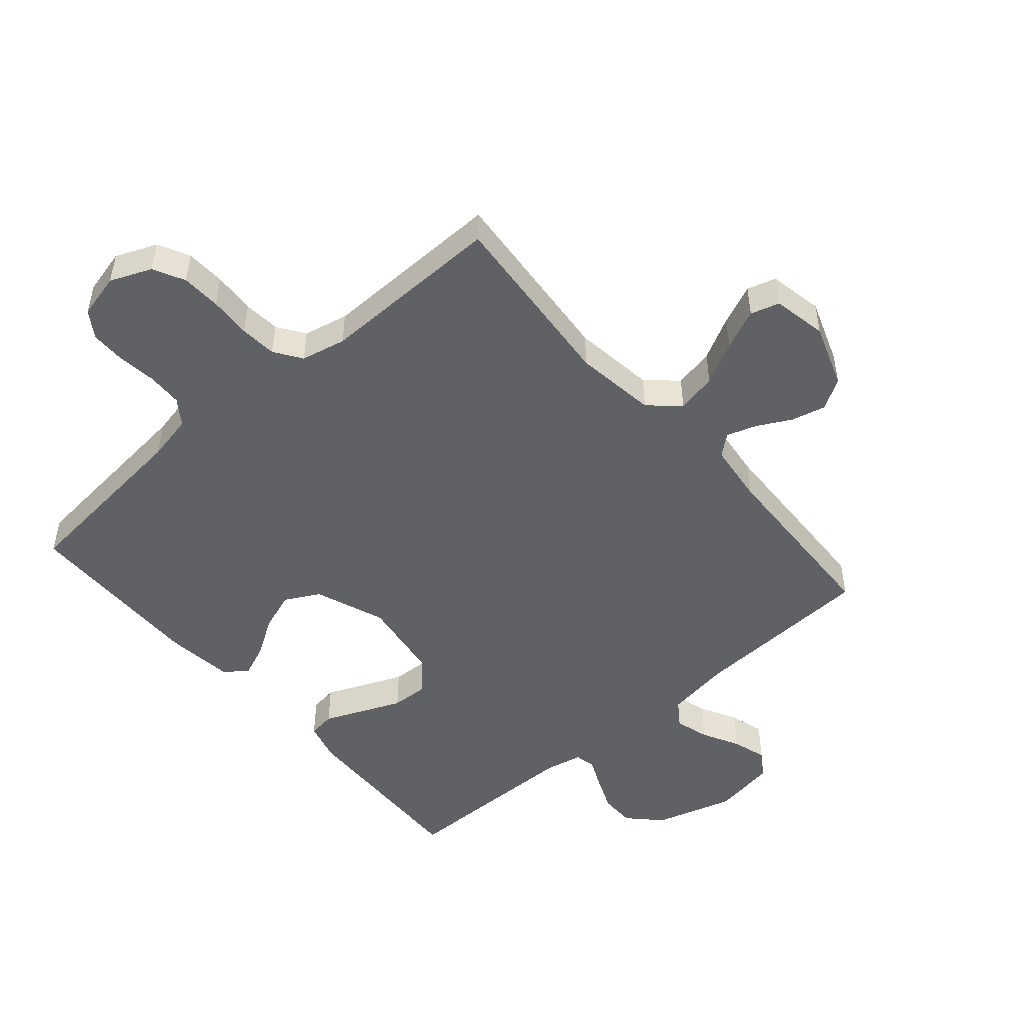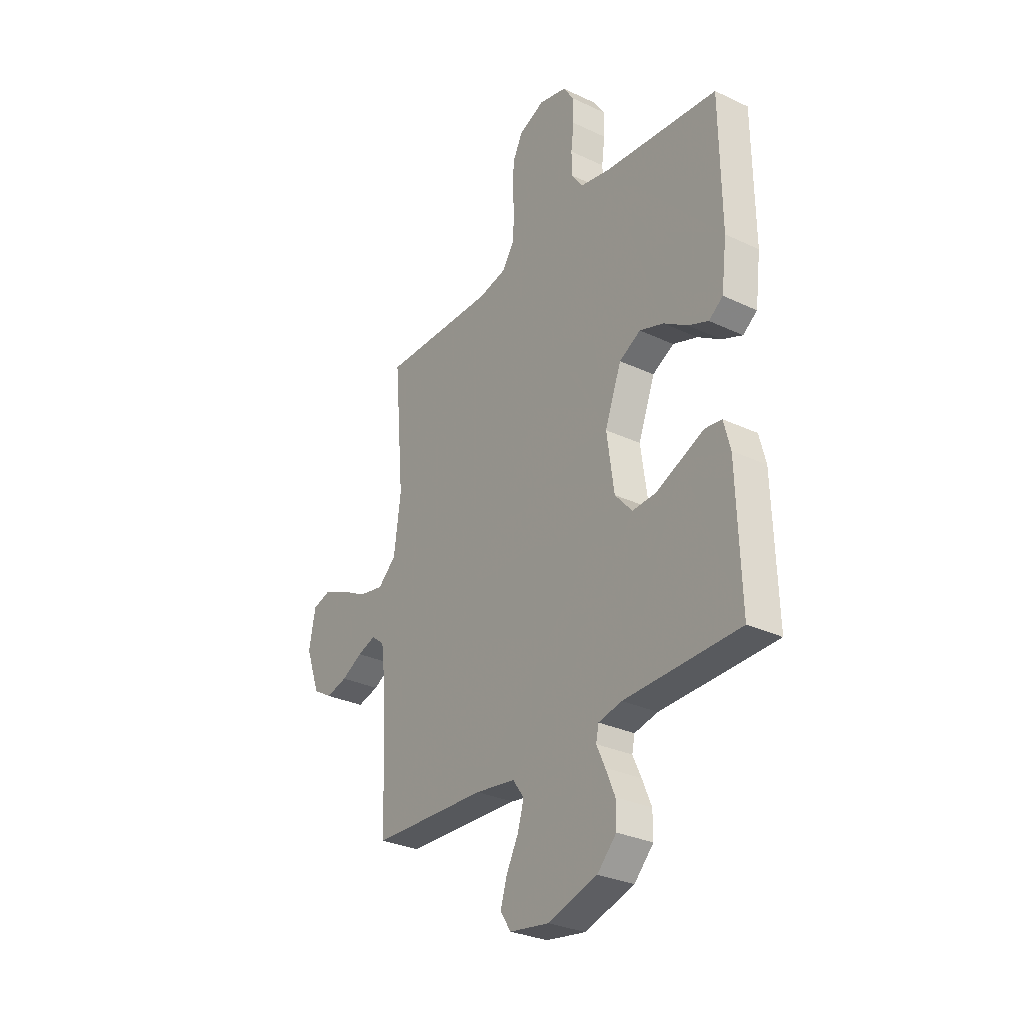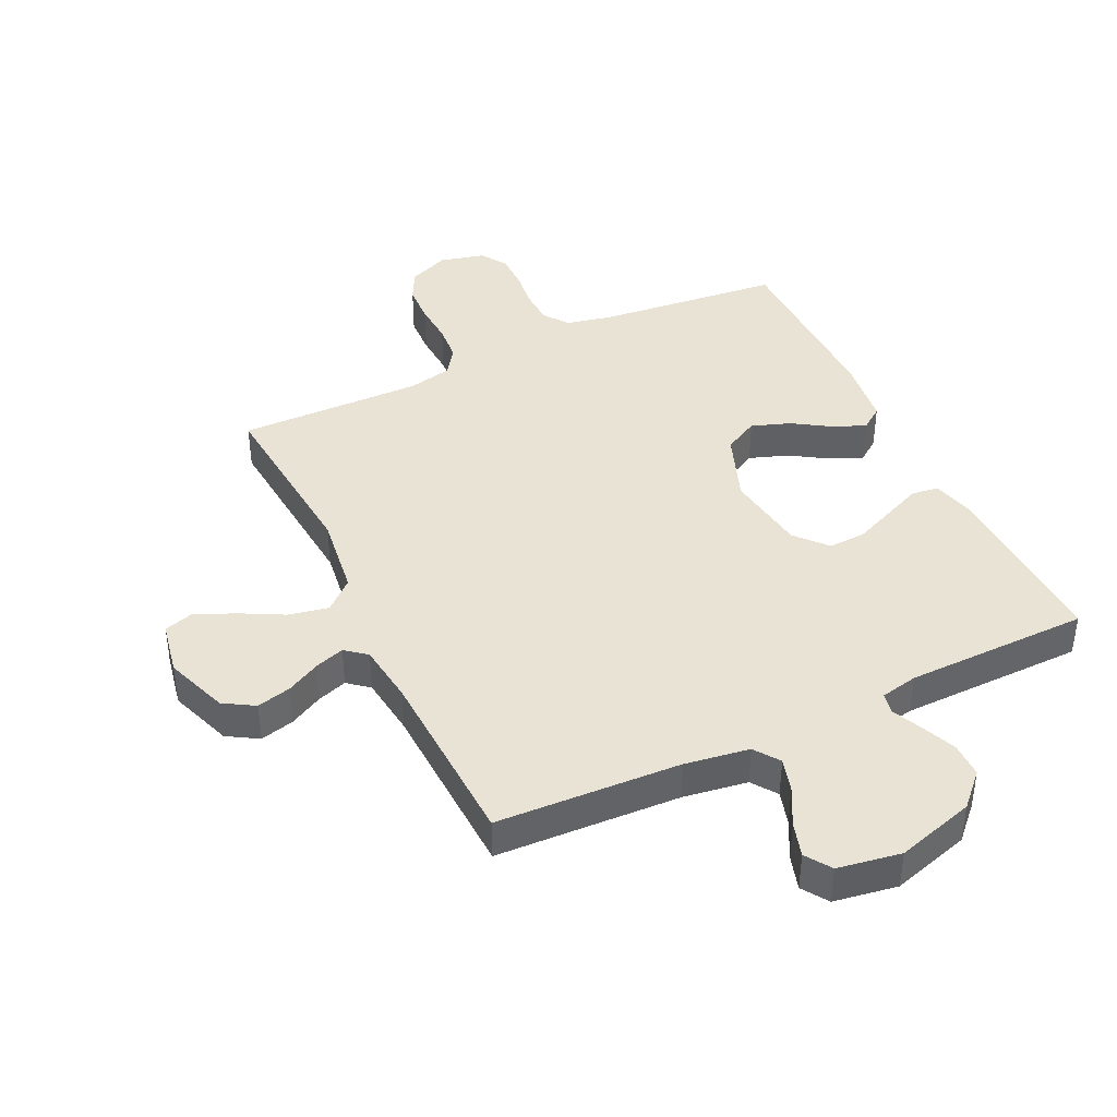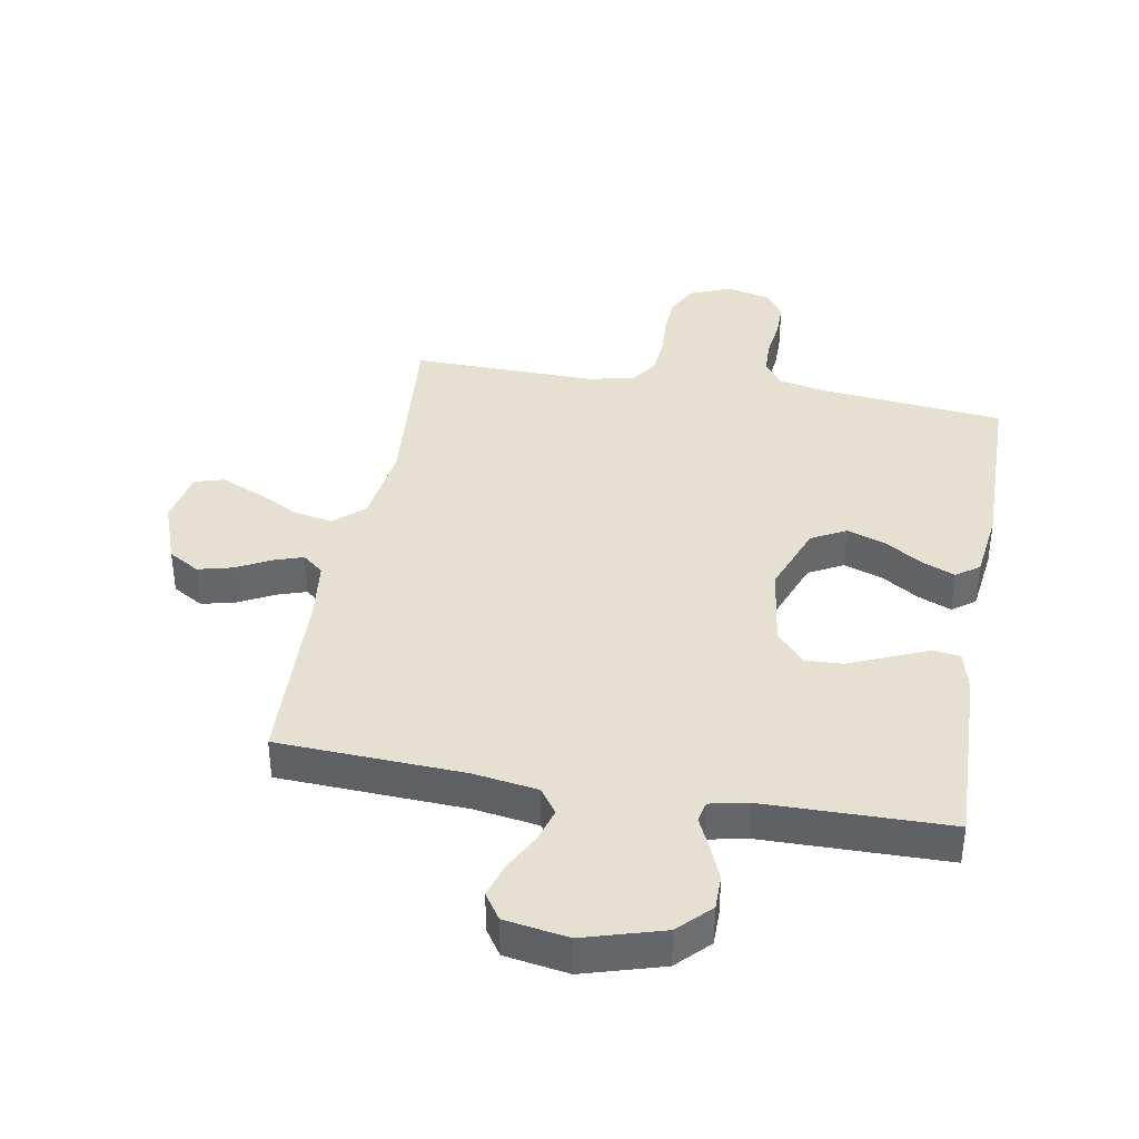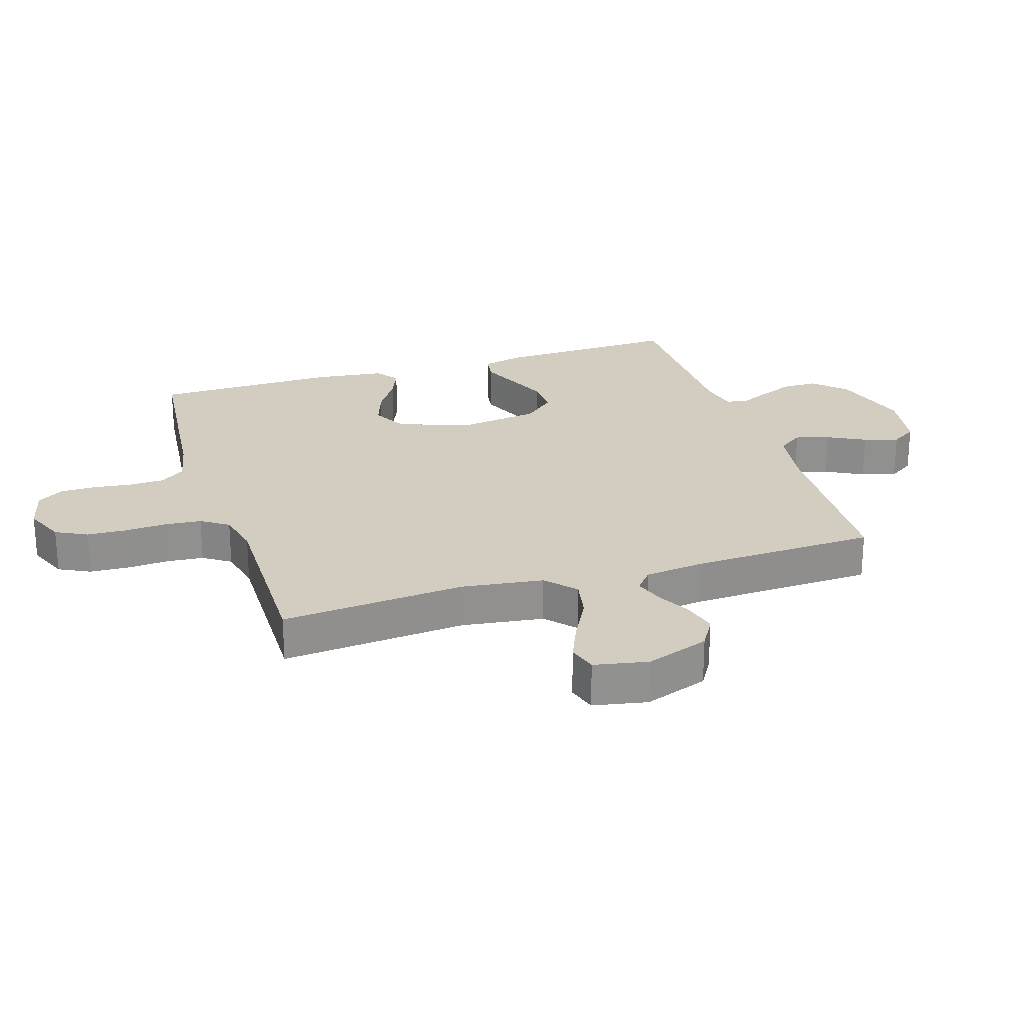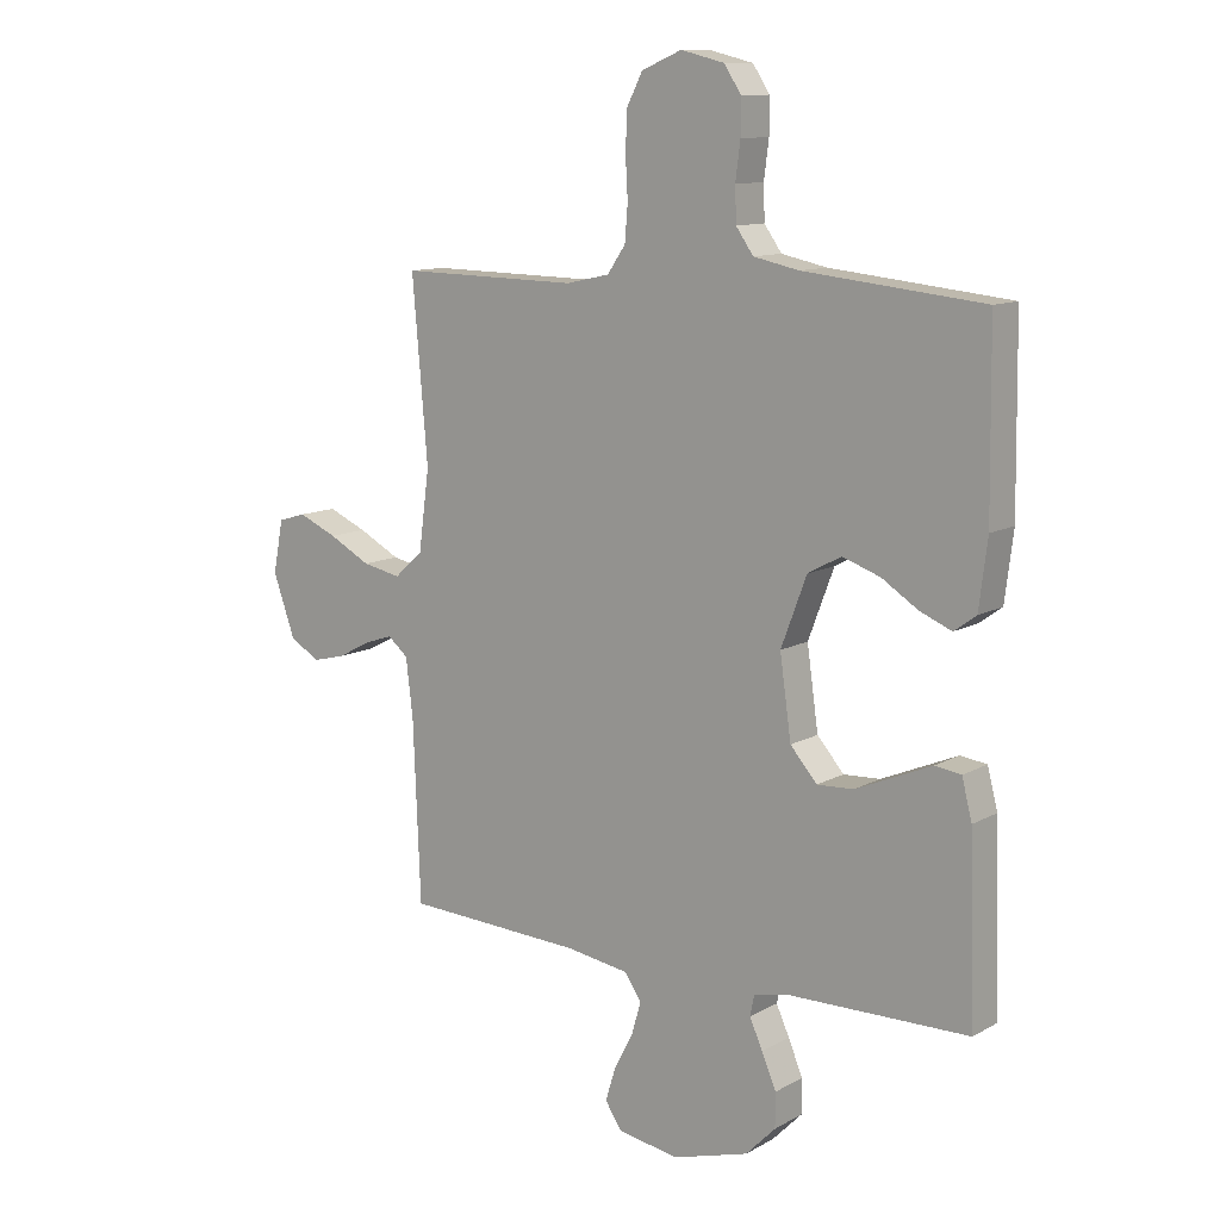
<metadata>
{"format":"obj","ext":"obj","renderer":"f3d","projection":"perspective","resolution":1024,"background":"white","views":[{"elev":-49.5,"azim":40.8,"up":"+Y"},{"elev":-30.2,"azim":-124.4,"up":"+Z"},{"elev":41.1,"azim":154.5,"up":"+Y"},{"elev":38.5,"azim":-169.9,"up":"+Y"},{"elev":24.6,"azim":72.4,"up":"+Y"},{"elev":11.3,"azim":-142.8,"up":"+Z"}]}
</metadata>
<code>
v -0.5 0.07 0.5
v -0.2 0.07 0.531
v -0.124 0.07 0.547
v -0.095 0.07 0.588
v -0.093 0.07 0.645
v -0.101 0.07 0.707
v -0.101 0.07 0.765
v -0.073 0.07 0.808
v 0 0.07 0.826
v 0.067 0.07 0.798
v 0.093 0.07 0.747
v 0.096 0.07 0.683
v 0.092 0.07 0.615
v 0.097 0.07 0.555
v 0.127 0.07 0.511
v 0.2 0.07 0.495
v 0.5 0.07 0.5
v 0.474 0.07 0.2
v 0.492 0.07 0.067
v 0.54 0.07 0.024
v 0.605 0.07 0.037
v 0.675 0.07 0.074
v 0.74 0.07 0.102
v 0.787 0.07 0.088
v 0.804 0.07 0
v 0.767 0.07 -0.103
v 0.717 0.07 -0.133
v 0.661 0.07 -0.119
v 0.606 0.07 -0.09
v 0.558 0.07 -0.074
v 0.524 0.07 -0.102
v 0.512 0.07 -0.2
v 0.5 0.07 -0.5
v 0.2 0.07 -0.514
v 0.095 0.07 -0.53
v 0.066 0.07 -0.571
v 0.082 0.07 -0.626
v 0.114 0.07 -0.687
v 0.131 0.07 -0.743
v 0.103 0.07 -0.785
v 0 0.07 -0.802
v -0.128 0.07 -0.764
v -0.178 0.07 -0.713
v -0.178 0.07 -0.656
v -0.154 0.07 -0.599
v -0.132 0.07 -0.551
v -0.139 0.07 -0.517
v -0.2 0.07 -0.504
v -0.5 0.07 -0.5
v -0.49 0.07 -0.2
v -0.473 0.07 -0.134
v -0.429 0.07 -0.128
v -0.368 0.07 -0.154
v -0.302 0.07 -0.182
v -0.241 0.07 -0.185
v -0.196 0.07 -0.134
v -0.177 0.07 0
v -0.22 0.07 0.114
v -0.276 0.07 0.144
v -0.339 0.07 0.122
v -0.4 0.07 0.083
v -0.453 0.07 0.061
v -0.49 0.07 0.088
v -0.504 0.07 0.2
v -0.5 0 0.5
v -0.2 0 0.531
v -0.124 0 0.547
v -0.095 0 0.588
v -0.093 0 0.645
v -0.101 0 0.707
v -0.101 0 0.765
v -0.073 0 0.808
v 0 0 0.826
v 0.067 0 0.798
v 0.093 0 0.747
v 0.096 0 0.683
v 0.092 0 0.615
v 0.097 0 0.555
v 0.127 0 0.511
v 0.2 0 0.495
v 0.5 0 0.5
v 0.474 0 0.2
v 0.492 0 0.067
v 0.54 0 0.024
v 0.605 0 0.037
v 0.675 0 0.074
v 0.74 0 0.102
v 0.787 0 0.088
v 0.804 0 0
v 0.767 0 -0.103
v 0.717 0 -0.133
v 0.661 0 -0.119
v 0.606 0 -0.09
v 0.558 0 -0.074
v 0.524 0 -0.102
v 0.512 0 -0.2
v 0.5 0 -0.5
v 0.2 0 -0.514
v 0.095 0 -0.53
v 0.066 0 -0.571
v 0.082 0 -0.626
v 0.114 0 -0.687
v 0.131 0 -0.743
v 0.103 0 -0.785
v 0 0 -0.802
v -0.128 0 -0.764
v -0.178 0 -0.713
v -0.178 0 -0.656
v -0.154 0 -0.599
v -0.132 0 -0.551
v -0.139 0 -0.517
v -0.2 0 -0.504
v -0.5 0 -0.5
v -0.49 0 -0.2
v -0.473 0 -0.134
v -0.429 0 -0.128
v -0.368 0 -0.154
v -0.302 0 -0.182
v -0.241 0 -0.185
v -0.196 0 -0.134
v -0.177 0 0
v -0.22 0 0.114
v -0.276 0 0.144
v -0.339 0 0.122
v -0.4 0 0.083
v -0.453 0 0.061
v -0.49 0 0.088
v -0.504 0 0.2
f 64 1 2
f 63 64 2
f 62 63 2
f 61 62 2
f 60 61 2
f 59 60 2 3
f 58 59 3 4
f 57 58 4
f 51 52 53
f 50 51 53
f 49 50 53
f 48 49 53
f 47 48 53 54
f 44 45 46
f 43 44 46
f 42 43 46
f 41 42 46
f 40 41 46
f 39 40 46
f 38 39 46
f 37 38 46
f 36 37 46 47
f 47 54 55
f 36 47 55
f 35 36 55
f 32 33 34
f 35 55 56
f 34 35 56
f 32 34 56
f 31 32 56
f 27 28 29
f 26 27 29
f 25 26 29
f 24 25 29
f 23 24 29
f 22 23 29
f 21 22 29
f 20 21 29 30
f 16 17 18
f 15 16 18 19
f 11 12 13
f 10 11 13
f 9 10 13
f 8 9 13
f 7 8 13
f 6 7 13
f 5 6 13
f 4 5 13 14
f 57 4 14 15
f 31 56 57
f 30 31 57
f 20 30 57
f 19 20 57
f 15 19 57
f 66 65 128
f 66 128 127
f 66 127 126
f 66 126 125
f 66 125 124
f 67 66 124 123
f 68 67 123 122
f 68 122 121
f 117 116 115
f 117 115 114
f 117 114 113
f 117 113 112
f 118 117 112 111
f 110 109 108
f 110 108 107
f 110 107 106
f 110 106 105
f 110 105 104
f 110 104 103
f 110 103 102
f 110 102 101
f 111 110 101 100
f 119 118 111
f 119 111 100
f 119 100 99
f 98 97 96
f 120 119 99
f 120 99 98
f 120 98 96
f 120 96 95
f 93 92 91
f 93 91 90
f 93 90 89
f 93 89 88
f 93 88 87
f 93 87 86
f 93 86 85
f 94 93 85 84
f 82 81 80
f 83 82 80 79
f 77 76 75
f 77 75 74
f 77 74 73
f 77 73 72
f 77 72 71
f 77 71 70
f 77 70 69
f 78 77 69 68
f 79 78 68 121
f 121 120 95
f 121 95 94
f 121 94 84
f 121 84 83
f 121 83 79
f 1 65 66 2
f 2 66 67 3
f 3 67 68 4
f 4 68 69 5
f 5 69 70 6
f 6 70 71 7
f 7 71 72 8
f 8 72 73 9
f 9 73 74 10
f 10 74 75 11
f 11 75 76 12
f 12 76 77 13
f 13 77 78 14
f 14 78 79 15
f 15 79 80 16
f 16 80 81 17
f 17 81 82 18
f 18 82 83 19
f 19 83 84 20
f 20 84 85 21
f 21 85 86 22
f 22 86 87 23
f 23 87 88 24
f 24 88 89 25
f 25 89 90 26
f 26 90 91 27
f 27 91 92 28
f 28 92 93 29
f 29 93 94 30
f 30 94 95 31
f 31 95 96 32
f 32 96 97 33
f 33 97 98 34
f 34 98 99 35
f 35 99 100 36
f 36 100 101 37
f 37 101 102 38
f 38 102 103 39
f 39 103 104 40
f 40 104 105 41
f 41 105 106 42
f 42 106 107 43
f 43 107 108 44
f 44 108 109 45
f 45 109 110 46
f 46 110 111 47
f 47 111 112 48
f 48 112 113 49
f 49 113 114 50
f 50 114 115 51
f 51 115 116 52
f 52 116 117 53
f 53 117 118 54
f 54 118 119 55
f 55 119 120 56
f 56 120 121 57
f 57 121 122 58
f 58 122 123 59
f 59 123 124 60
f 60 124 125 61
f 61 125 126 62
f 62 126 127 63
f 63 127 128 64
f 64 128 65 1

</code>
